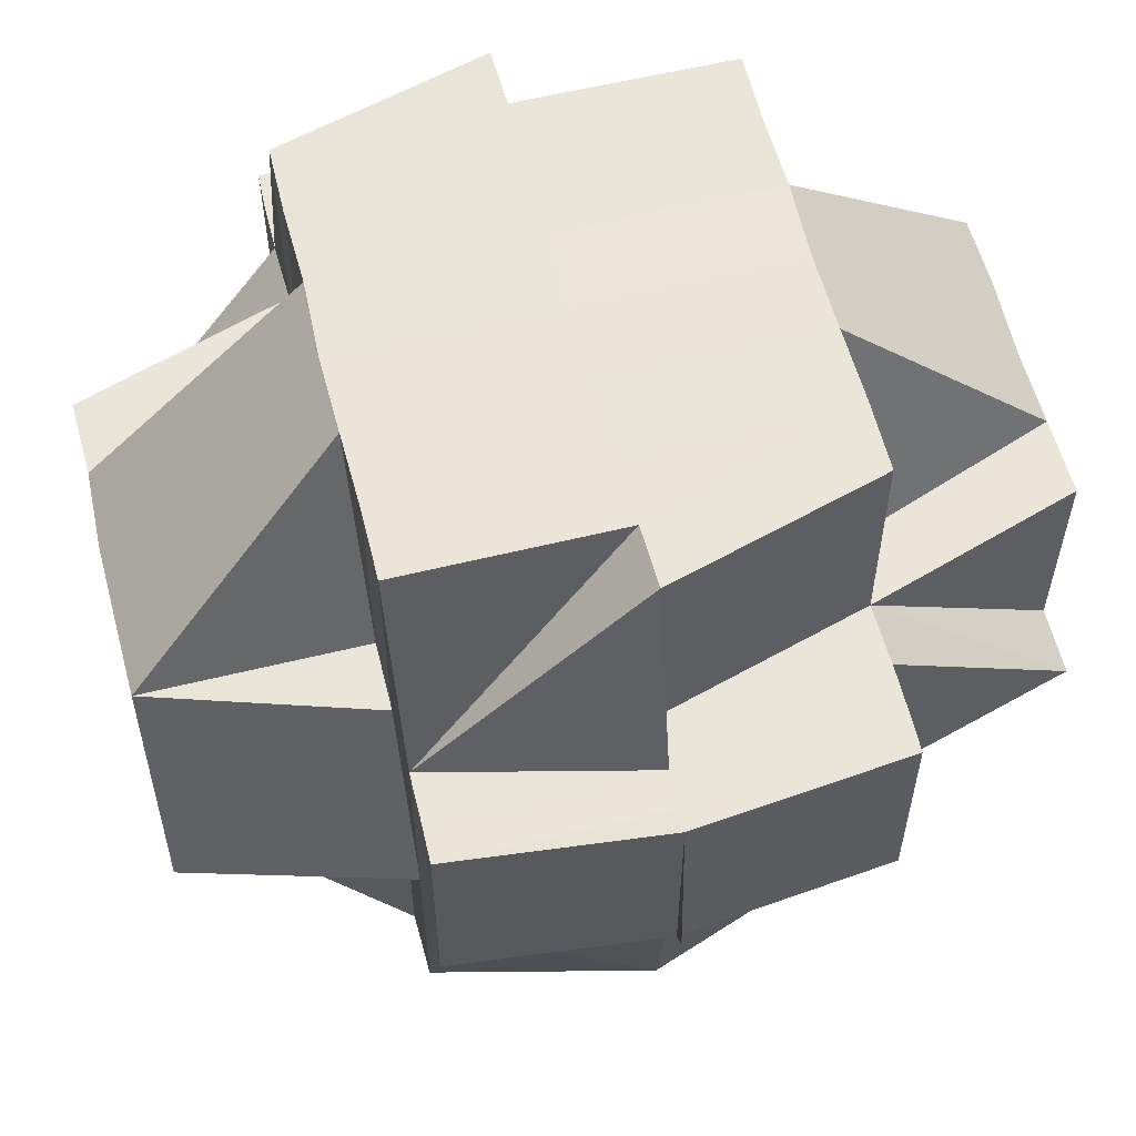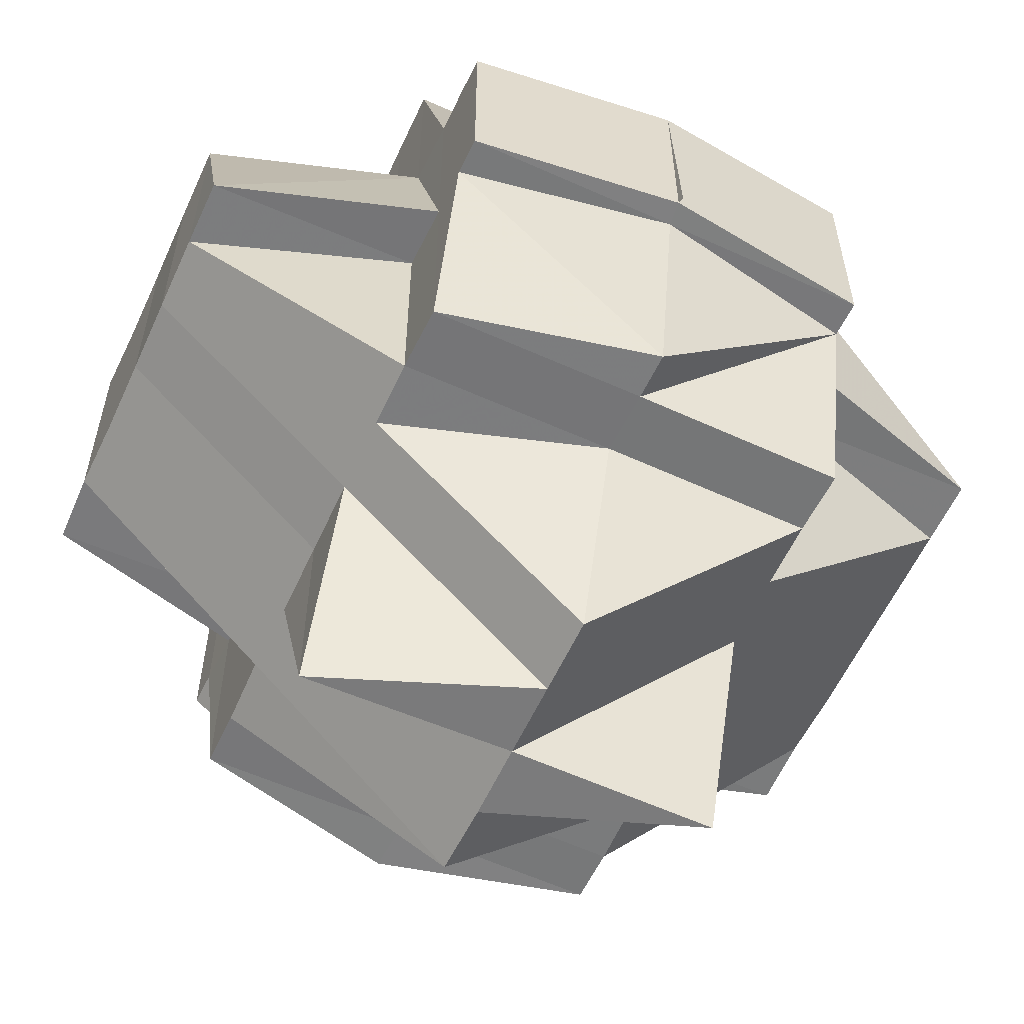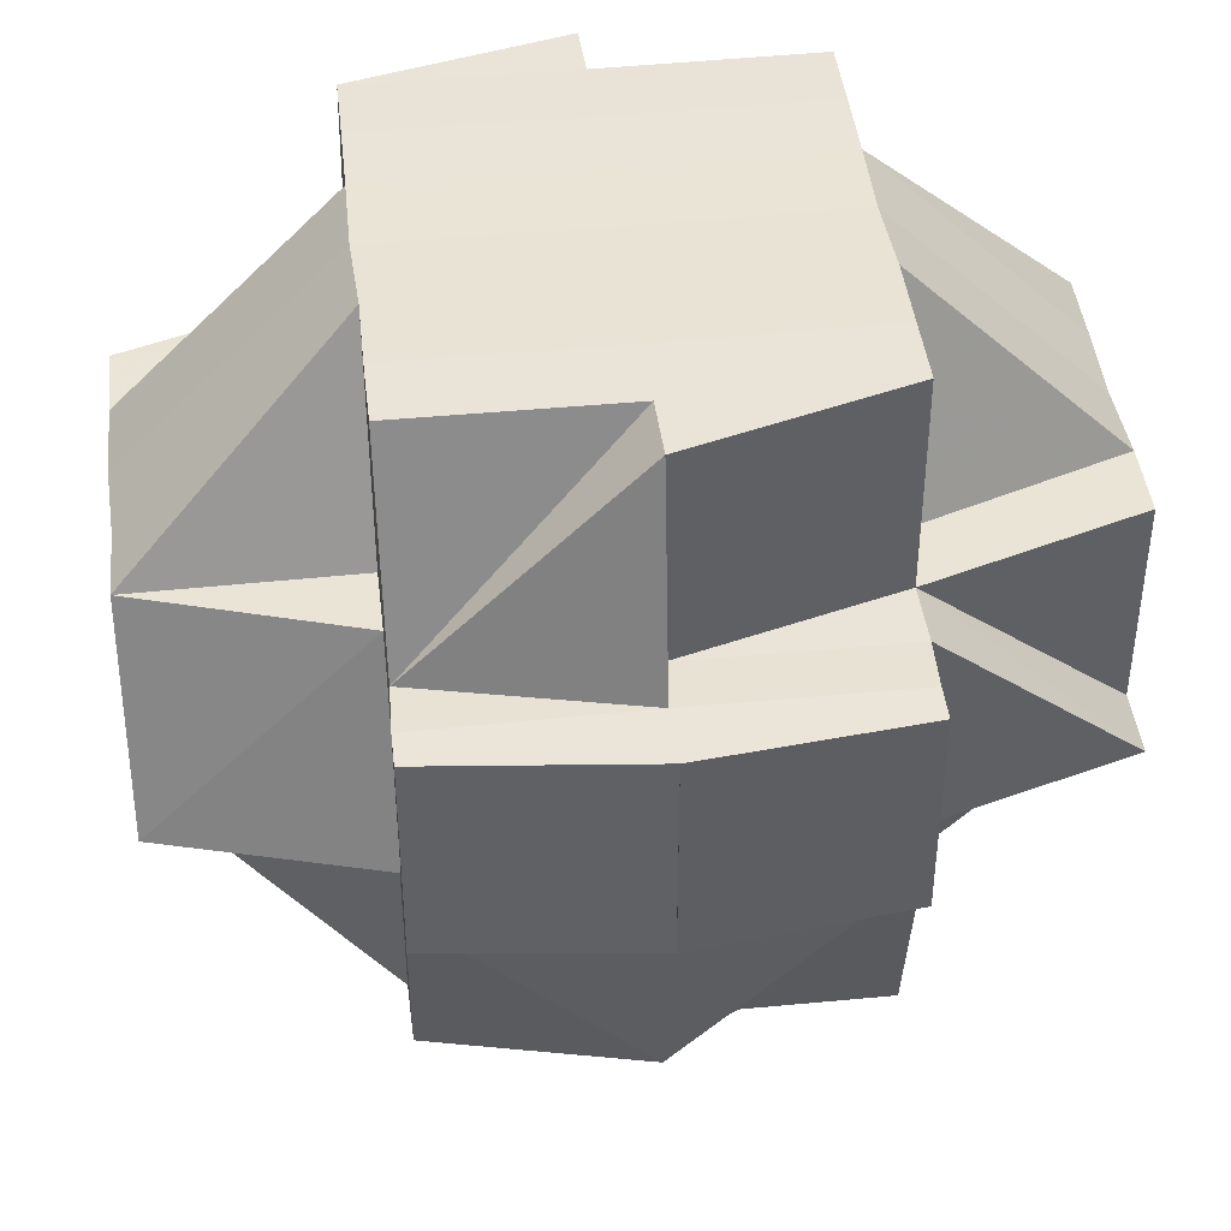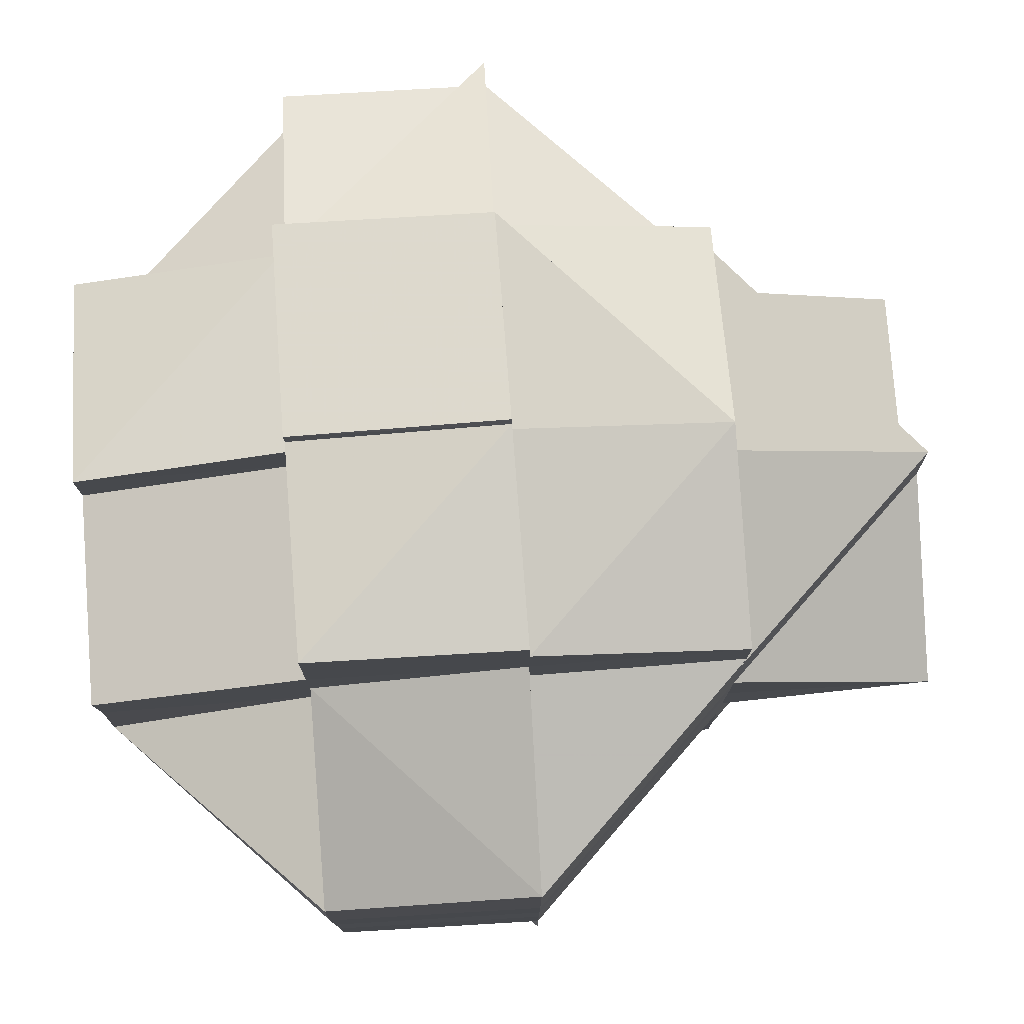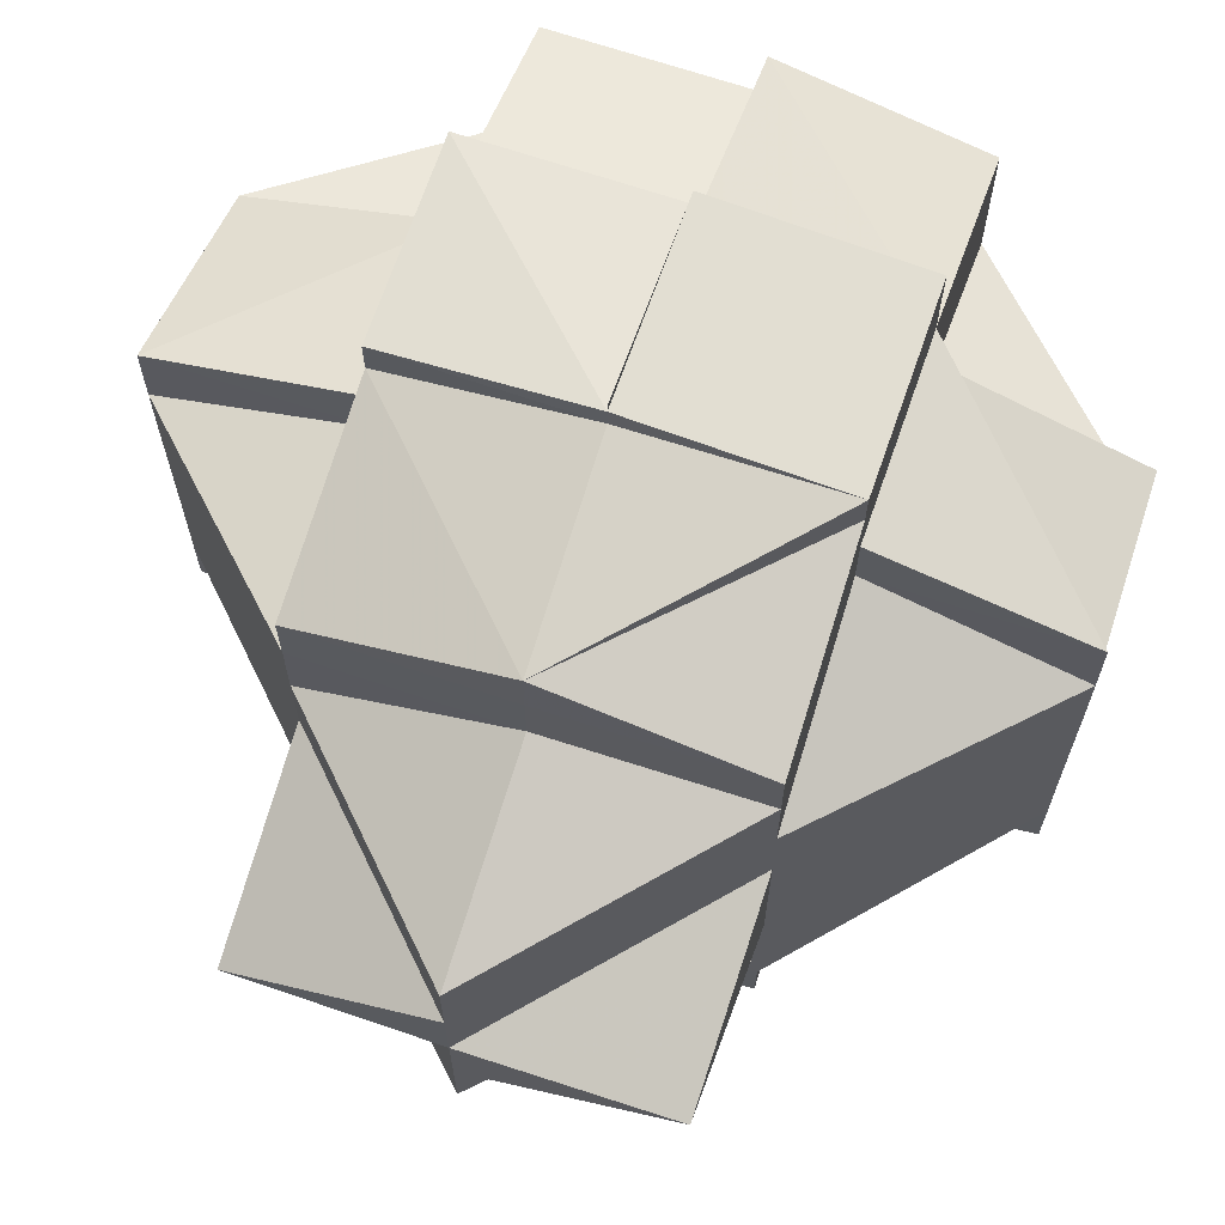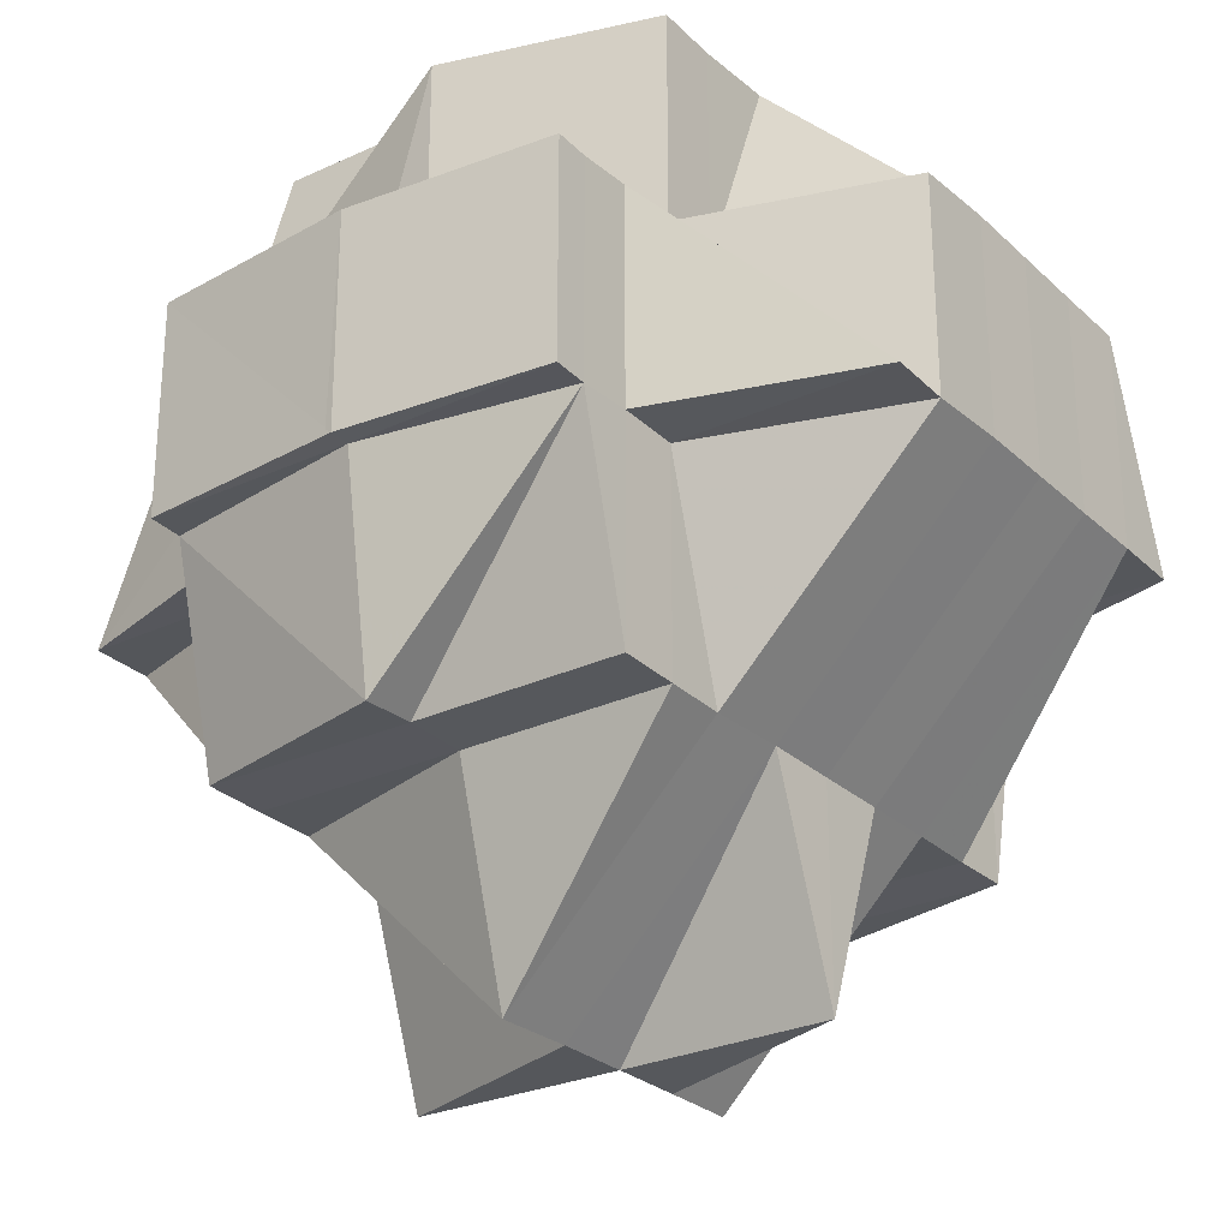
<metadata>
{"format":"obj","ext":"obj","renderer":"f3d","projection":"perspective","resolution":1024,"background":"white","views":[{"elev":58.8,"azim":165.8,"up":"+Y"},{"elev":-58.3,"azim":155.2,"up":"+Y"},{"elev":42.9,"azim":173.1,"up":"+Y"},{"elev":77.4,"azim":-93.9,"up":"+Z"},{"elev":66.9,"azim":18.6,"up":"+Z"},{"elev":-27.0,"azim":-144.2,"up":"+Y"}]}
</metadata>
<code>
o 449
v 2165 1859 10.7
v 2165 1859 10.7
v 2165 1859 10.7
v 2165 1859 10.7
v 2165 1859 10.7
v 2165 1859 10.7
v 2165 1859 10.7
v 2165 1859 10.7
v 2165 1859 10.7
v 2165 1859 10.7
v 2165 1859 10.7
v 2165 1859 10.7
v 2165 1859 10.7
v 2165 1859 10.7
v 2165 1859 10.7
v 2165 1859 10.7
v 2165 1859 10.7
v 2165 1859 10.7
v 2165 1859 10.71
v 2165 1859 10.7
v 2165 1859 10.7
v 2165 1859 10.7
v 2165 1859 10.7
v 2165 1859 10.7
v 2165 1859 10.7
v 2165 1859 10.7
v 2165 1859 10.71
v 2165 1859 10.71
v 2165 1859 10.7
v 2165 1859 10.71
v 2165 1859 10.7
v 2165 1859 10.71
v 2165 1859 10.71
v 2165 1859 10.7
v 2165 1859 10.7
v 2165 1859 10.7
v 2165 1859 10.7
v 2165 1859 10.71
v 2165 1859 10.7
v 2165 1859 10.7
v 2165 1859 10.7
v 2165 1859 10.7
v 2165 1859 10.71
v 2165 1859 10.71
v 2165 1859 10.71
v 2165 1859 10.71
v 2165 1859 10.71
v 2165 1859 10.71
v 2165 1859 10.7
v 2165 1859 10.71
v 2165 1859 10.71
v 2165 1859 10.71
v 2165 1859 10.72
v 2165 1859 10.71
v 2165 1859 10.71
v 2165 1859 10.71
v 2165 1859 10.71
v 2165 1859 10.72
v 2165 1859 10.72
v 2165 1859 10.71
v 2165 1859 10.71
v 2165 1859 10.71
v 2165 1859 10.71
v 2165 1859 10.72
v 2165 1859 10.72
v 2165 1859 10.71
v 2165 1859 10.71
v 2165 1859 10.71
v 2165 1859 10.71
v 2165 1859 10.71
v 2165 1859 10.71
v 2165 1859 10.71
v 2165 1859 10.71
v 2165 1859 10.71
v 2165 1859 10.71
v 2165 1859 10.71
v 2165 1859 10.71
v 2165 1859 10.72
v 2165 1859 10.71
v 2165 1859 10.71
v 2165 1859 10.7
v 2165 1859 10.71
v 2165 1859 10.71
v 2165 1859 10.7
v 2165 1859 10.7
v 2165 1859 10.71
v 2165 1859 10.71
v 2165 1859 10.71
v 2165 1859 10.71
v 2165 1859 10.7
v 2165 1859 10.7
v 2165 1859 10.7
v 2165 1859 10.7
v 2165 1859 10.71
v 2165 1859 10.71
v 2165 1859 10.71
v 2165 1859 10.71
v 2165 1859 10.71
v 2165 1859 10.7
v 2165 1859 10.71
v 2165 1859 10.71
v 2165 1859 10.71
v 2165 1859 10.71
v 2165 1859 10.71
v 2165 1859 10.71
v 2165 1859 10.71
v 2165 1859 10.71
v 2165 1859 10.72
v 2165 1859 10.71
v 2165 1859 10.71
v 2165 1859 10.71
v 2165 1859 10.71
v 2165 1859 10.71
v 2165 1859 10.71
v 2165 1859 10.71
v 2165 1859 10.72
v 2165 1859 10.72
v 2165 1859 10.72
v 2165 1859 10.71
v 2165 1859 10.71
v 2165 1859 10.71
v 2165 1859 10.71
v 2165 1859 10.7
v 2165 1859 10.71
v 2165 1859 10.71
v 2165 1859 10.71
v 2165 1859 10.71
v 2165 1859 10.71
v 2165 1859 10.72
v 2165 1859 10.72
v 2165 1859 10.71
v 2165 1859 10.72
v 2165 1859 10.72
v 2165 1859 10.72
v 2165 1859 10.72
v 2165 1859 10.72
v 2165 1859 10.72
v 2165 1859 10.72
v 2165 1859 10.72
v 2165 1859 10.73
v 2165 1859 10.72
v 2165 1859 10.72
v 2165 1859 10.72
v 2165 1859 10.72
v 2165 1859 10.72
v 2165 1859 10.72
v 2165 1859 10.72
v 2165 1859 10.72
v 2165 1859 10.72
v 2165 1859 10.71
v 2165 1859 10.73
v 2165 1859 10.72
v 2165 1859 10.72
v 2165 1859 10.72
v 2165 1859 10.73
v 2165 1859 10.72
v 2165 1859 10.72
v 2165 1859 10.72
v 2165 1859 10.73
v 2165 1859 10.73
v 2165 1859 10.73
v 2165 1859 10.73
v 2165 1859 10.73
v 2165 1859 10.73
v 2165 1859 10.73
v 2165 1859 10.73
v 2165 1859 10.72
v 2165 1859 10.73
v 2165 1859 10.73
v 2165 1859 10.73
v 2165 1859 10.72
v 2165 1859 10.73
v 2165 1859 10.73
v 2165 1859 10.73
v 2165 1859 10.73
v 2165 1859 10.73
v 2165 1859 10.73
v 2165 1859 10.73
v 2165 1859 10.73
v 2165 1859 10.73
v 2165 1859 10.73
v 2165 1859 10.72
v 2165 1859 10.73
v 2165 1859 10.73
v 2165 1859 10.73
v 2165 1859 10.73
v 2165 1859 10.73
v 2165 1859 10.73
v 2165 1859 10.73
v 2165 1859 10.73
v 2165 1859 10.73
v 2165 1859 10.73
v 2165 1859 10.74
v 2165 1859 10.73
v 2165 1859 10.74
v 2165 1859 10.73
v 2165 1859 10.73
v 2165 1859 10.73
v 2165 1859 10.73
v 2165 1859 10.73
v 2165 1859 10.73
v 2165 1859 10.74
v 2165 1859 10.74
v 2165 1859 10.74
v 2165 1859 10.73
v 2165 1859 10.74
v 2165 1859 10.74
v 2165 1859 10.74
v 2165 1859 10.74
v 2165 1859 10.73
v 2165 1859 10.74
v 2165 1859 10.74
v 2165 1859 10.74
v 2165 1859 10.74
v 2165 1859 10.74
v 2165 1859 10.74
v 2165 1859 10.74
v 2165 1859 10.74
v 2165 1859 10.74
v 2165 1859 10.74
v 2165 1859 10.74
v 2165 1859 10.74
v 2165 1859 10.74
v 2165 1859 10.73
v 2165 1859 10.74
v 2165 1859 10.73
v 2165 1859 10.73
v 2165 1859 10.73
v 2165 1859 10.73
v 2165 1859 10.73
v 2165 1859 10.73
v 2165 1859 10.73
v 2165 1859 10.73
v 2165 1859 10.73
v 2165 1859 10.74
v 2165 1859 10.74
v 2165 1859 10.73
v 2165 1859 10.73
v 2165 1859 10.73
v 2165 1859 10.73
v 2165 1859 10.73
v 2165 1859 10.72
v 2165 1859 10.73
v 2165 1859 10.73
v 2165 1859 10.73
v 2165 1859 10.73
v 2165 1859 10.73
v 2165 1859 10.73
v 2165 1859 10.72
v 2165 1859 10.73
v 2165 1859 10.72
v 2165 1859 10.72
v 2165 1859 10.72
v 2165 1859 10.71
v 2165 1859 10.72
v 2165 1859 10.71
v 2165 1859 10.72
v 2165 1859 10.72
v 2165 1859 10.71
v 2165 1859 10.71
v 2165 1859 10.71
v 2165 1859 10.71
v 2165 1859 10.71
v 2165 1859 10.7
v 2165 1859 10.71
v 2165 1859 10.71
v 2165 1859 10.71
v 2165 1859 10.71
v 2165 1859 10.72
v 2165 1859 10.72
v 2165 1859 10.72
v 2165 1859 10.72
v 2165 1859 10.72
v 2165 1859 10.73
v 2165 1859 10.72
v 2165 1859 10.73
v 2165 1859 10.73
v 2165 1859 10.73
v 2165 1859 10.73
v 2165 1859 10.73
v 2165 1859 10.73
v 2165 1859 10.72
v 2165 1859 10.73
v 2165 1859 10.73
v 2165 1859 10.73
v 2165 1859 10.72
v 2165 1859 10.72
v 2165 1859 10.73
v 2165 1859 10.73
v 2165 1859 10.72
v 2165 1859 10.73
v 2165 1859 10.73
v 2165 1859 10.73
v 2165 1859 10.72
v 2165 1859 10.73
v 2165 1859 10.73
v 2165 1859 10.72
v 2165 1859 10.7
v 2165 1859 10.7
v 2165 1859 10.7
v 2165 1859 10.71
v 2165 1859 10.71
v 2165 1859 10.71
v 2165 1859 10.71
v 2165 1859 10.71
v 2165 1859 10.71
v 2165 1859 10.71
v 2165 1859 10.71
v 2165 1859 10.71
v 2165 1859 10.71
v 2165 1859 10.71
v 2165 1859 10.73
v 2165 1859 10.73
v 2165 1859 10.73
v 2165 1859 10.73
v 2165 1859 10.73
v 2165 1859 10.73
v 2165 1859 10.73
v 2165 1859 10.73
v 2165 1859 10.73
v 2165 1859 10.73
v 2165 1859 10.73
v 2165 1859 10.73
v 2165 1859 10.73
v 2165 1859 10.73
v 2165 1859 10.73
v 2165 1859 10.73
v 2165 1859 10.73
v 2165 1859 10.73
v 2165 1859 10.73
v 2165 1859 10.73
v 2165 1859 10.73
v 2165 1859 10.73
v 2165 1859 10.73
v 2165 1859 10.73
v 2165 1859 10.73
v 2165 1859 10.73
v 2165 1859 10.73
v 2165 1859 10.73
v 2165 1859 10.73
v 2165 1859 10.73
v 2165 1859 10.73
v 2165 1859 10.73
v 2165 1859 10.73
v 2165 1859 10.73
f 1 2 3
f 4 5 3
f 1 6 7
f 6 8 9
f 10 11 9
f 12 10 7
f 13 14 11
f 15 16 12
f 7 17 18
f 16 19 20
f 21 22 7
f 21 23 24
f 25 26 17
f 27 28 26
f 25 27 29
f 30 27 31
f 32 33 27
f 24 34 35
f 22 36 34
f 29 37 34
f 36 38 37
f 34 37 39
f 34 40 41
f 37 42 40
f 37 43 42
f 44 45 43
f 46 44 47
f 47 48 49
f 50 44 48
f 51 52 44
f 52 53 54
f 54 55 45
f 44 54 56
f 57 54 44
f 58 59 55
f 54 58 60
f 60 61 62
f 63 64 61
f 65 58 54
f 66 63 67
f 68 67 69
f 67 70 71
f 72 73 70
f 67 72 74
f 75 72 76
f 77 78 72
f 48 67 79
f 48 79 20
f 79 80 20
f 20 80 81
f 82 83 80
f 84 81 85
f 83 86 87
f 80 88 81
f 81 89 90
f 81 90 91
f 92 93 91
f 94 95 88
f 88 96 97
f 98 97 99
f 87 100 88
f 100 101 88
f 101 102 103
f 87 104 100
f 100 105 101
f 104 105 100
f 106 104 87
f 105 107 101
f 104 108 105
f 101 107 109
f 109 110 111
f 112 111 113
f 107 114 109
f 115 116 107
f 107 117 114
f 118 117 107
f 114 119 120
f 121 120 122
f 121 122 123
f 124 125 121
f 126 127 125
f 128 126 121
f 129 130 119
f 117 129 114
f 114 129 131
f 117 132 129
f 133 132 134
f 132 135 129
f 129 135 136
f 132 137 135
f 138 137 132
f 139 140 137
f 141 137 138
f 142 141 138
f 118 142 117
f 142 143 144
f 145 142 118
f 146 147 142
f 108 145 118
f 148 141 142
f 108 149 150
f 148 151 141
f 152 145 108
f 152 153 154
f 151 155 156
f 157 152 108
f 158 148 152
f 157 158 152
f 158 159 148
f 159 151 148
f 160 159 158
f 159 161 151
f 162 161 163
f 161 164 151
f 165 166 159
f 167 165 158
f 151 164 168
f 169 170 164
f 171 158 157
f 164 172 168
f 173 174 172
f 168 172 175
f 168 175 137
f 172 176 175
f 176 177 178
f 172 179 176
f 175 176 180
f 181 179 172
f 137 175 182
f 175 180 182
f 137 182 135
f 179 183 184
f 185 186 177
f 181 187 179
f 179 187 185
f 188 187 181
f 187 189 185
f 185 189 190
f 190 189 191
f 190 191 192
f 187 193 189
f 194 188 181
f 195 193 196
f 194 197 198
f 199 188 194
f 200 201 194
f 201 202 188
f 202 203 188
f 188 204 205
f 203 206 193
f 207 206 208
f 193 209 210
f 193 211 209
f 208 211 212
f 213 211 214
f 215 206 213
f 215 216 217
f 218 216 219
f 218 220 212
f 221 220 222
f 223 221 224
f 225 222 226
f 227 226 228
f 227 225 199
f 229 225 227
f 229 230 231
f 232 231 233
f 234 235 229
f 235 236 237
f 189 237 238
f 192 238 239
f 192 239 240
f 241 240 242
f 243 244 192
f 245 192 246
f 247 243 246
f 246 248 249
f 246 250 248
f 180 246 251
f 182 180 251
f 251 246 252
f 182 251 253
f 135 182 253
f 135 253 136
f 136 253 65
f 136 65 254
f 253 251 255
f 253 255 65
f 251 252 255
f 65 255 58
f 256 257 254
f 254 258 259
f 254 259 260
f 261 260 262
f 263 262 264
f 265 266 263
f 267 268 266
f 255 269 58
f 255 252 269
f 58 269 270
f 252 271 269
f 269 272 270
f 269 271 272
f 273 274 271
f 270 272 275
f 270 275 72
f 72 275 106
f 274 276 277
f 278 277 271
f 279 280 278
f 277 281 282
f 283 284 281
f 277 283 285
f 232 283 277
f 271 277 286
f 271 286 272
f 272 286 287
f 272 287 275
f 286 171 287
f 286 288 171
f 287 171 157
f 289 288 290
f 291 292 288
f 288 293 294
f 295 296 293
f 287 157 297
f 275 287 297
f 297 157 108
f 275 297 106
f 297 108 104
f 106 297 104
f 298 299 300
f 301 302 303
f 304 305 302
f 306 307 308
f 309 310 311
f 312 313 314
f 315 316 312
f 316 317 318
f 319 318 312
f 312 318 320
f 320 318 321
f 318 322 323
f 320 323 324
f 325 326 327
f 328 329 326
f 330 331 332
f 333 334 335
f 336 337 338
f 339 340 337
f 341 342 343
f 344 345 342

</code>
